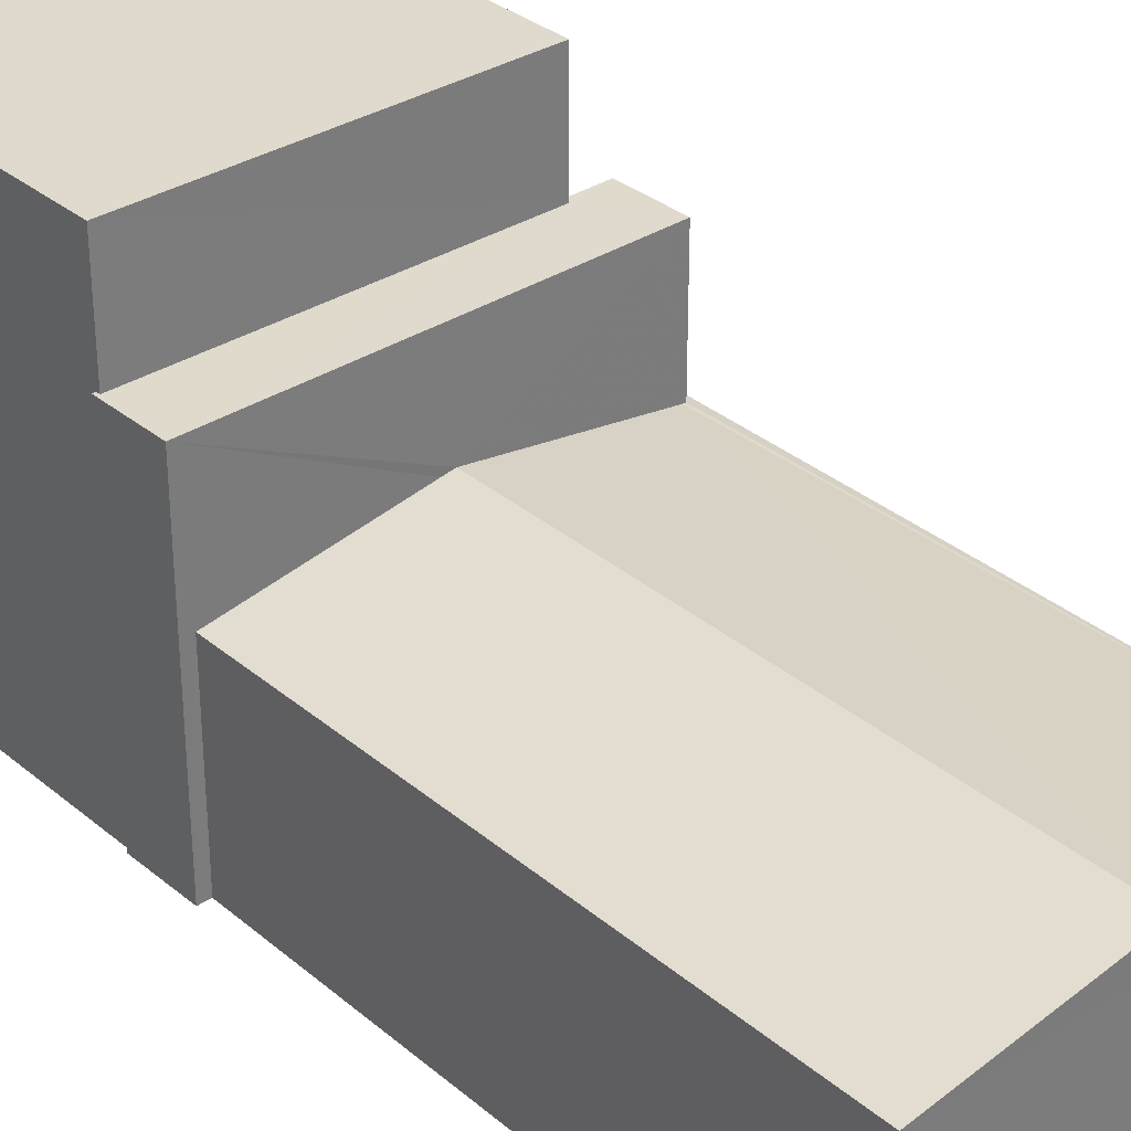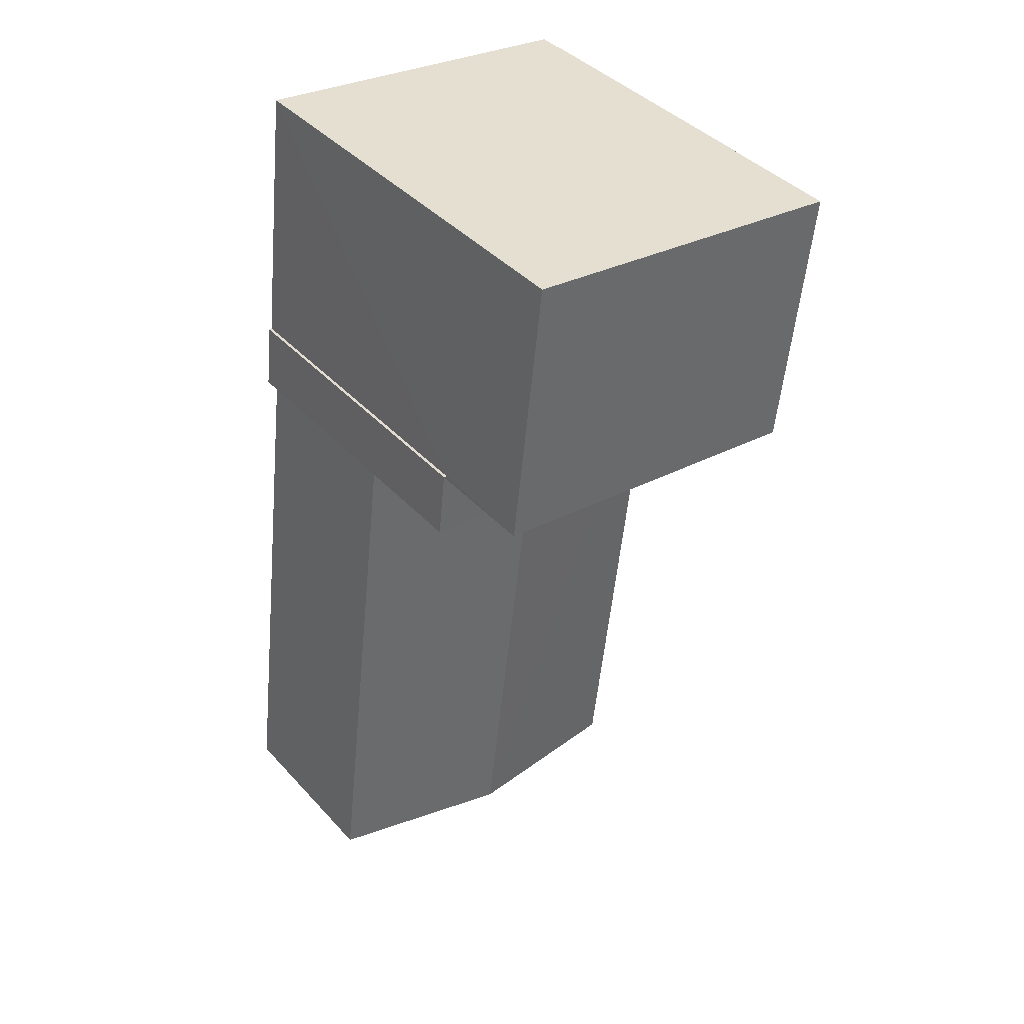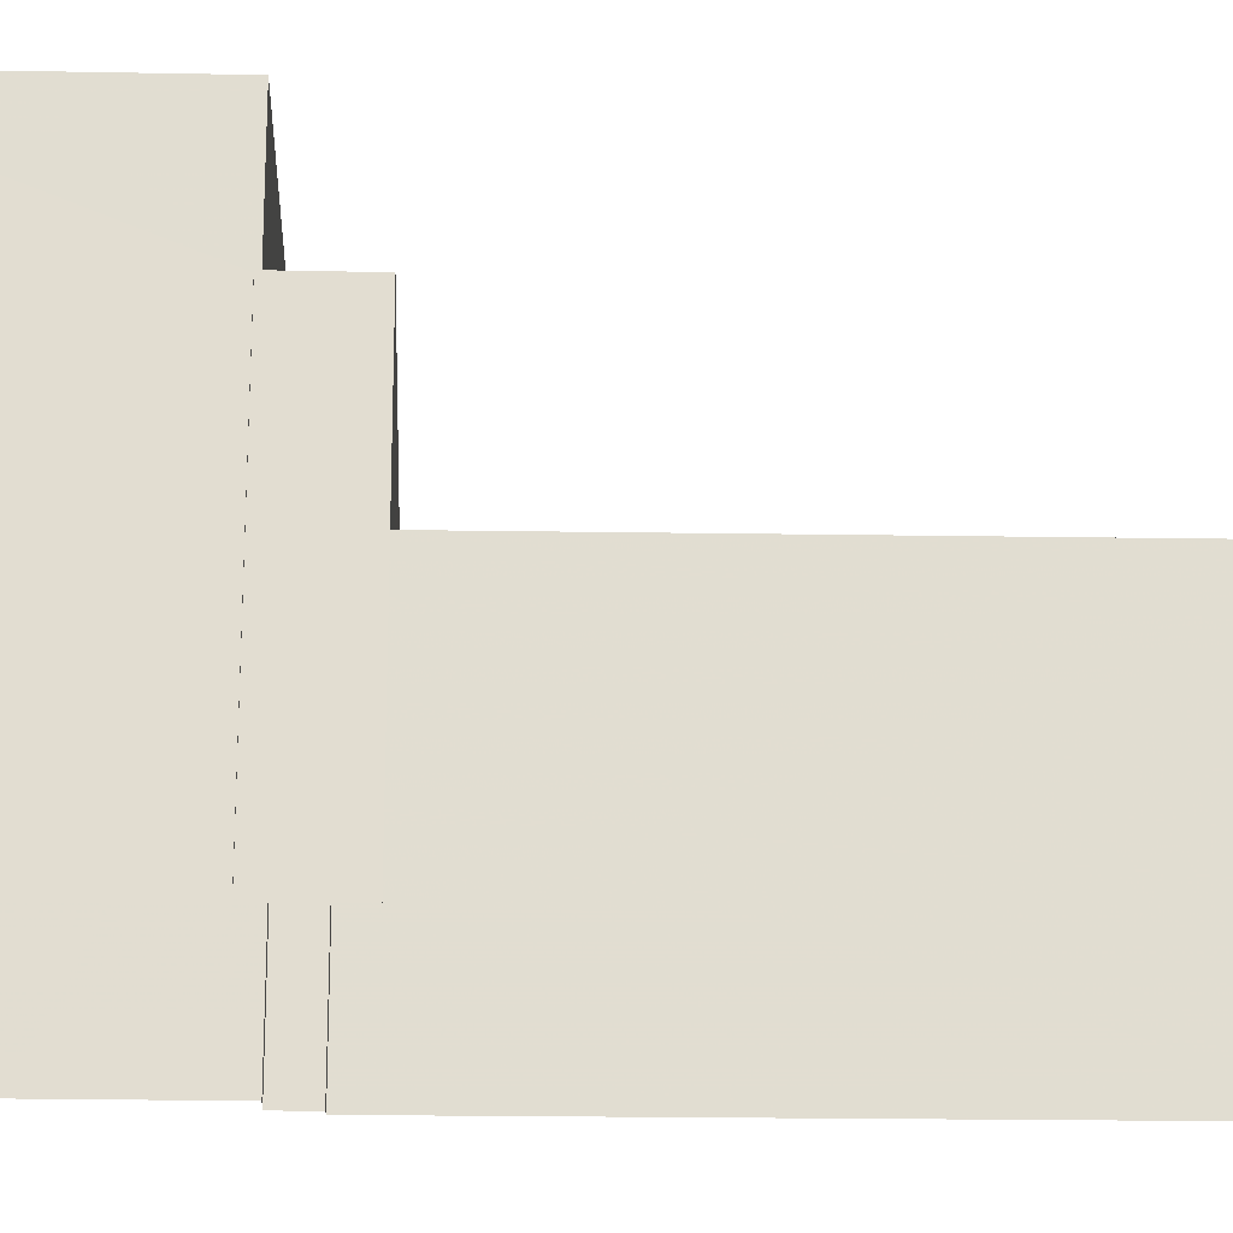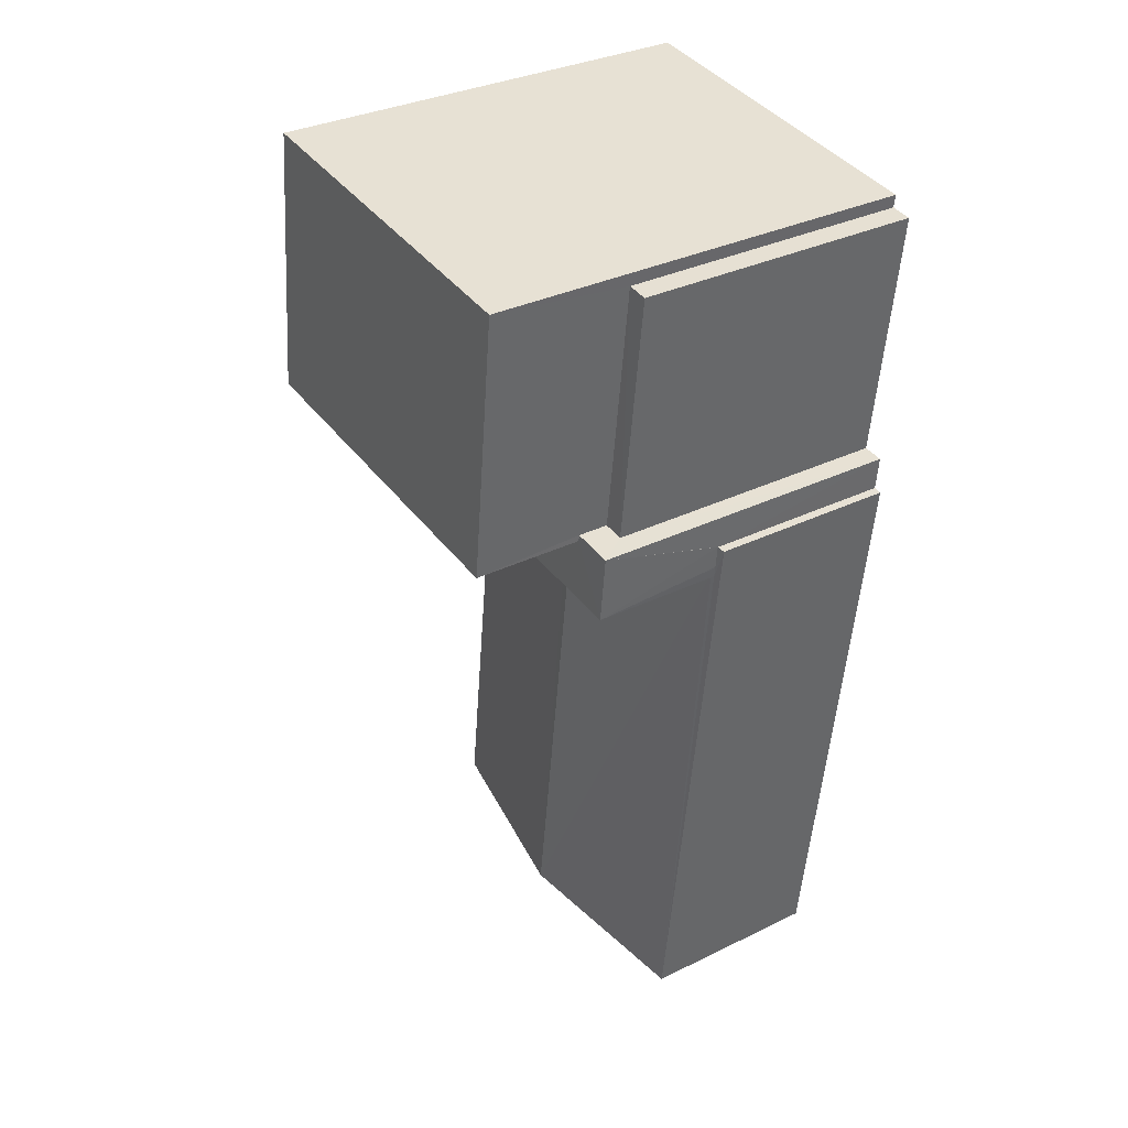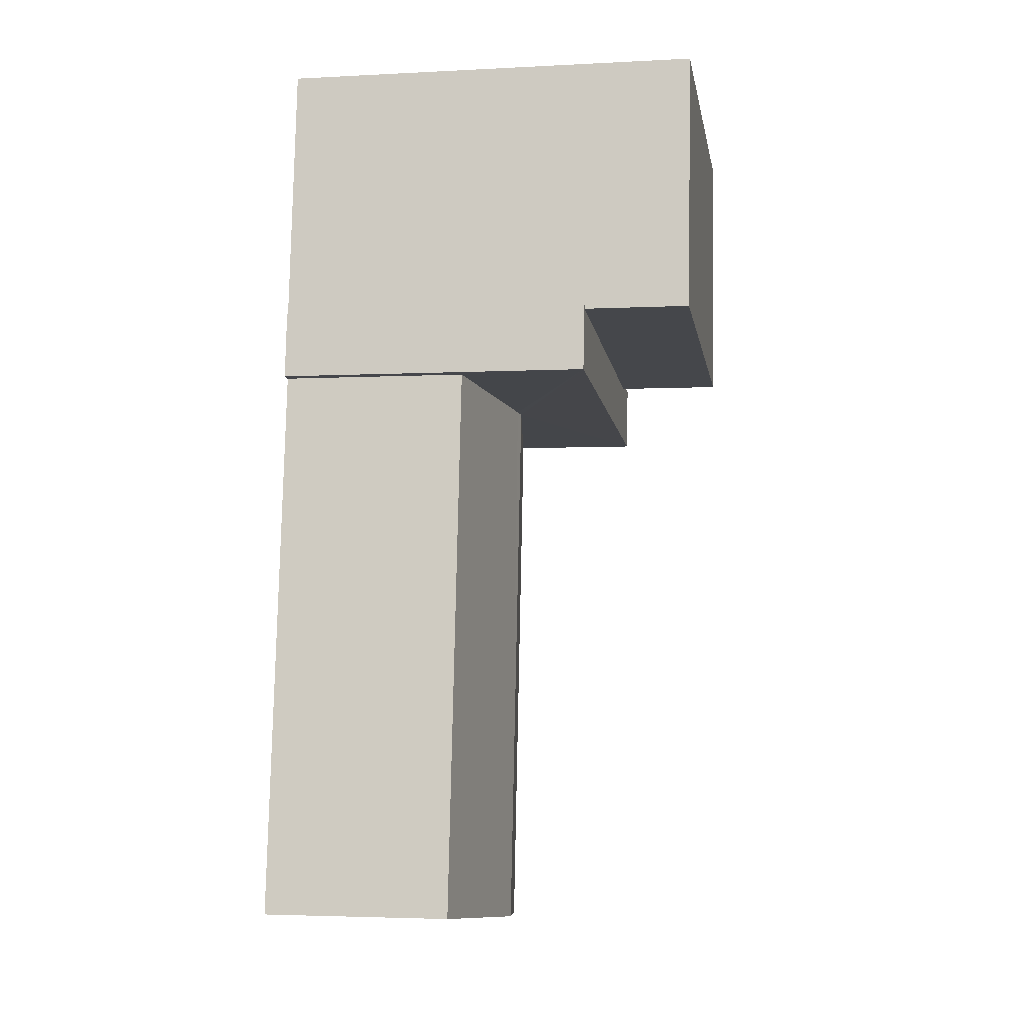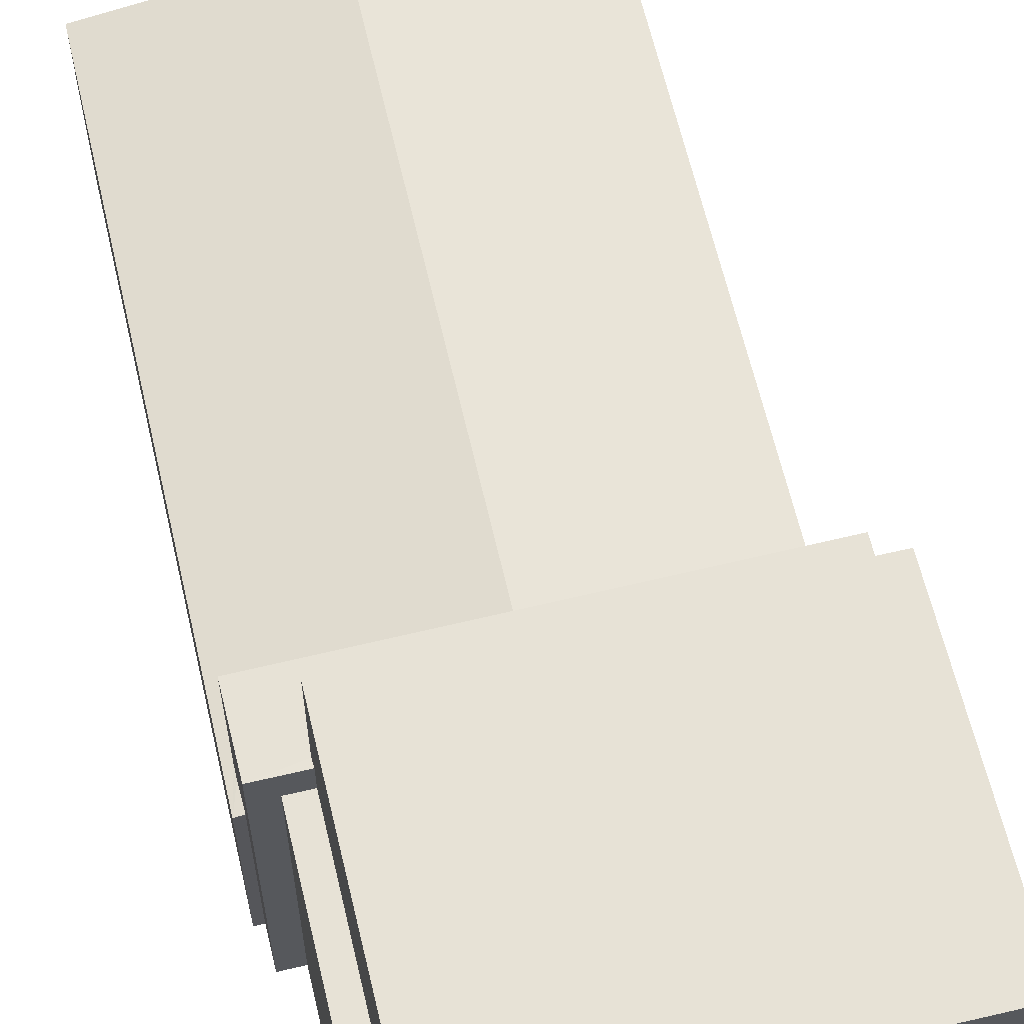
<metadata>
{"format":"obj","ext":"obj","renderer":"f3d","projection":"perspective","resolution":1024,"background":"white","views":[{"elev":32.9,"azim":-47.9,"up":"+Z"},{"elev":40.5,"azim":-37.9,"up":"+Y"},{"elev":-20.9,"azim":-98.6,"up":"+Z"},{"elev":33.0,"azim":56.0,"up":"+Y"},{"elev":-3.7,"azim":-80.0,"up":"+Y"},{"elev":63.0,"azim":160.0,"up":"+Z"}]}
</metadata>
<code>
v -8.898e+04 -9.893e+04 8.067
v -8.897e+04 -9.892e+04 8.068
v -8.897e+04 -9.894e+04 8.067
v -8.897e+04 -9.892e+04 8.067
v -8.897e+04 -9.892e+04 8.067
v -8.897e+04 -9.892e+04 8.068
v -8.898e+04 -9.892e+04 8.068
v -8.897e+04 -9.892e+04 8.068
v -8.897e+04 -9.892e+04 8.067
v -8.897e+04 -9.892e+04 8.067
v -8.897e+04 -9.891e+04 8.067
v -8.897e+04 -9.891e+04 8.068
v -8.897e+04 -9.891e+04 8.068
v -8.897e+04 -9.891e+04 8.068
v -8.897e+04 -9.892e+04 12.46
v -8.898e+04 -9.893e+04 12.46
v -8.897e+04 -9.892e+04 13.12
v -8.897e+04 -9.892e+04 14.78
v -8.897e+04 -9.891e+04 14.78
v -8.897e+04 -9.891e+04 14.78
v -8.897e+04 -9.892e+04 14.78
v -8.897e+04 -9.892e+04 12.49
v -8.897e+04 -9.894e+04 12.46
v -8.897e+04 -9.892e+04 12.46
v -8.897e+04 -9.892e+04 12.5
v -8.897e+04 -9.893e+04 13.16
v -8.897e+04 -9.892e+04 12.49
v -8.897e+04 -9.892e+04 12.49
v -8.897e+04 -9.892e+04 13.16
v -8.897e+04 -9.892e+04 15.48
v -8.898e+04 -9.892e+04 15.48
v -8.897e+04 -9.892e+04 15.48
v -8.897e+04 -9.892e+04 15.48
v -8.897e+04 -9.892e+04 15.48
v -8.897e+04 -9.892e+04 15.48
v -8.897e+04 -9.892e+04 15.48
v -8.897e+04 -9.892e+04 15.48
v -8.897e+04 -9.892e+04 18
v -8.897e+04 -9.891e+04 18
v -8.897e+04 -9.892e+04 18
v -8.897e+04 -9.891e+04 18
v -8.897e+04 -9.892e+04 12.46
f 1 2 3
f 4 3 5
f 6 2 7
f 6 7 8
f 9 5 10
f 11 10 12
f 13 14 12
f 13 12 6
f 3 2 5
f 10 2 6
f 5 2 10
f 12 10 6
f 15 16 17
f 18 19 20
f 21 18 20
f 22 23 24
f 25 26 23
f 27 22 24
f 25 23 22
f 28 27 24
f 17 16 26
f 29 17 26
f 30 31 32
f 33 34 35
f 34 33 36
f 31 36 33
f 37 30 32
f 31 33 32
f 38 39 40
f 38 41 39
f 25 29 26
f 39 14 13
f 39 41 14
f 35 21 20
f 33 35 38
f 12 14 20
f 41 38 35
f 14 41 20
f 41 35 20
f 20 19 11
f 12 20 11
f 18 10 11
f 19 18 11
f 31 30 8
f 7 31 8
f 22 36 25
f 2 15 7
f 25 36 29
f 7 15 31
f 29 36 31
f 17 29 31
f 15 17 31
f 2 1 16
f 15 2 16
f 26 16 23
f 33 38 40
f 32 33 40
f 9 10 18
f 9 18 34
f 18 35 34
f 18 21 35
f 6 8 30
f 37 6 30
f 23 1 3
f 23 16 1
f 5 9 42
f 36 22 27
f 42 9 34
f 36 28 34
f 42 34 28
f 28 36 27
f 5 24 4
f 5 42 24
f 24 23 3
f 4 24 3
f 28 24 42
f 32 40 37
f 6 37 13
f 13 37 39
f 37 40 39

</code>
